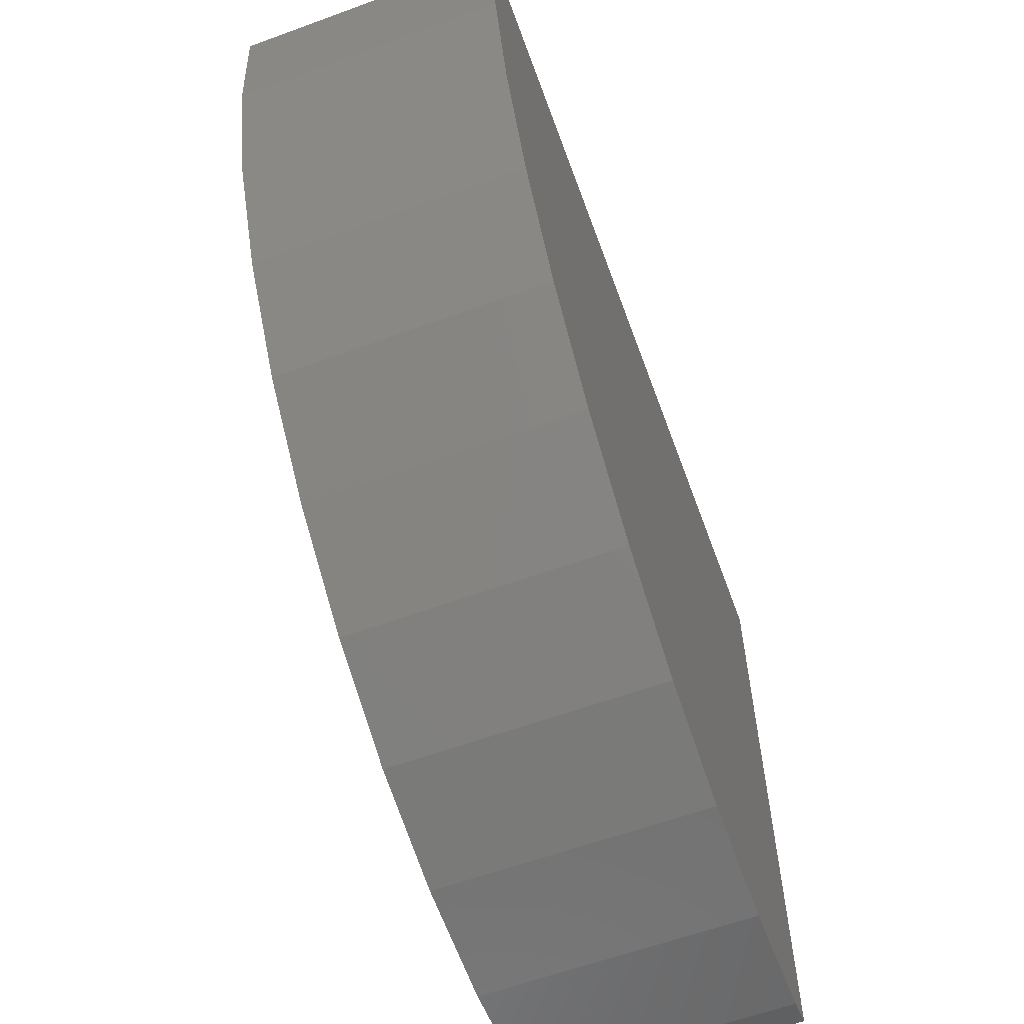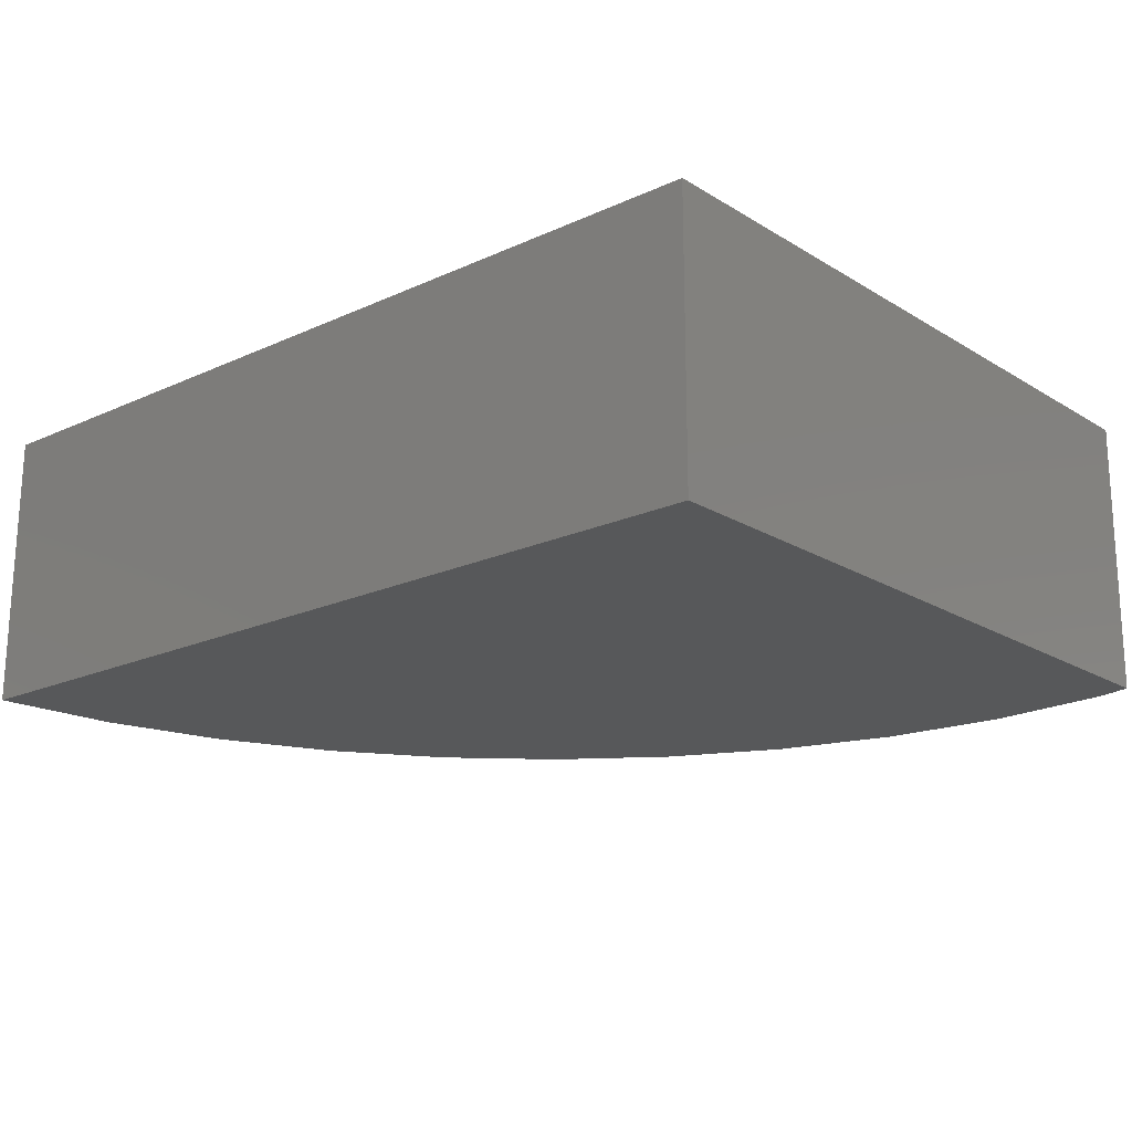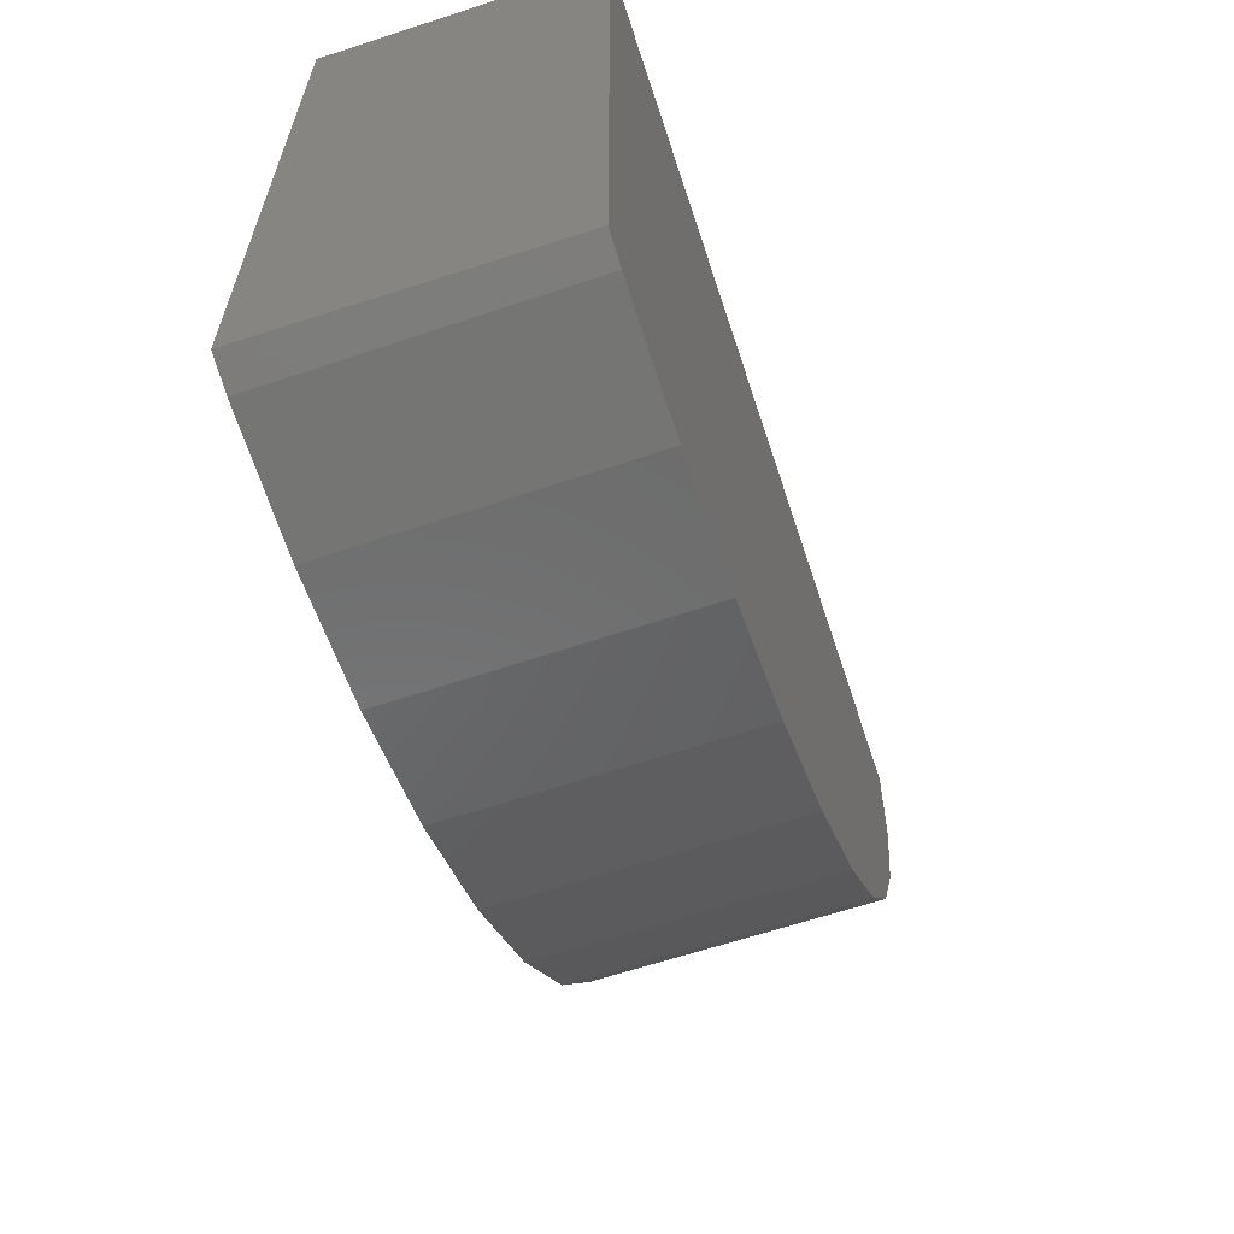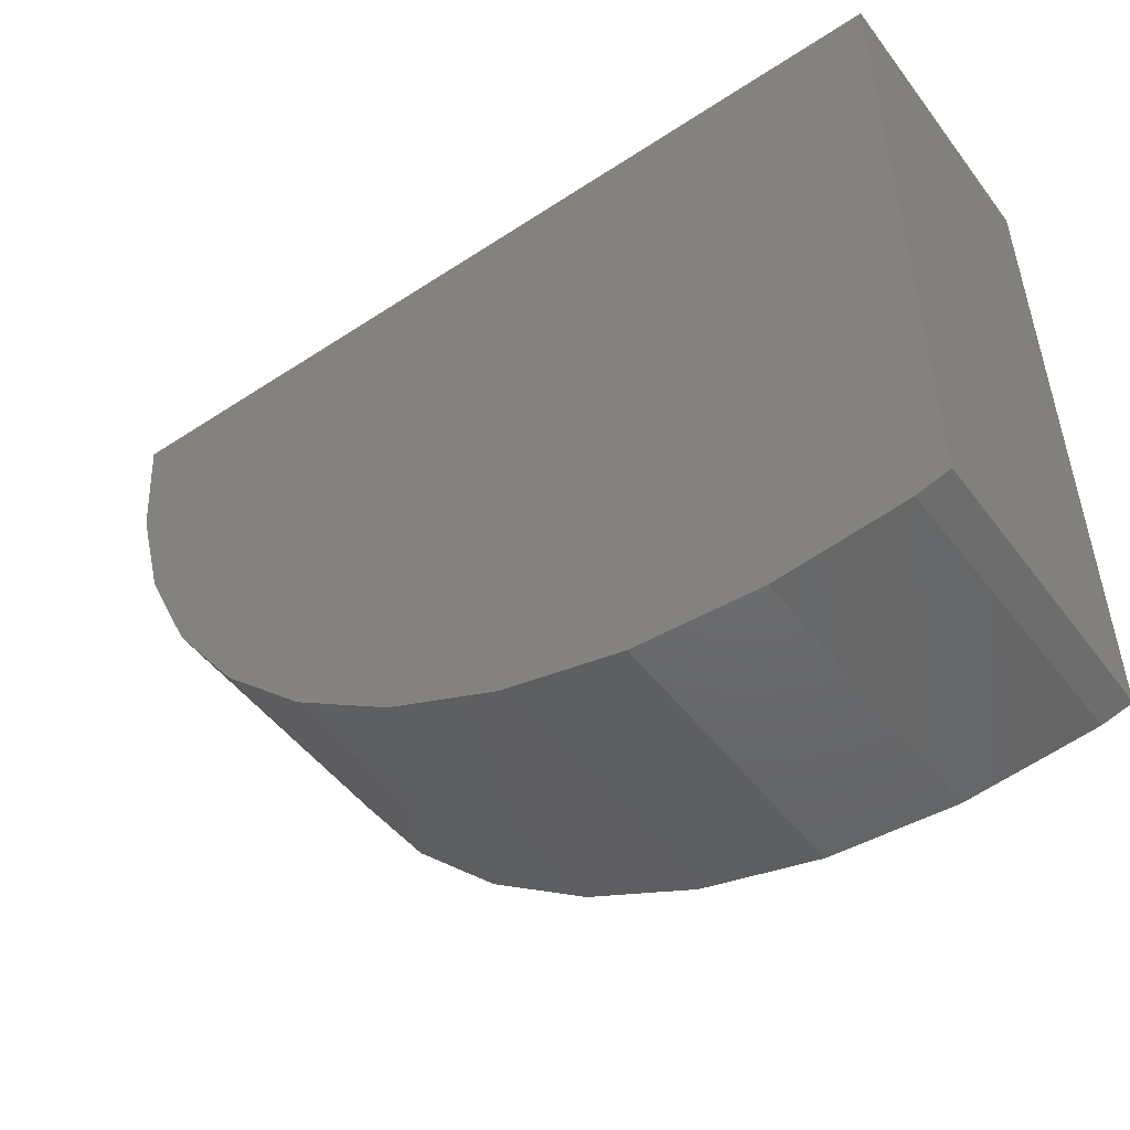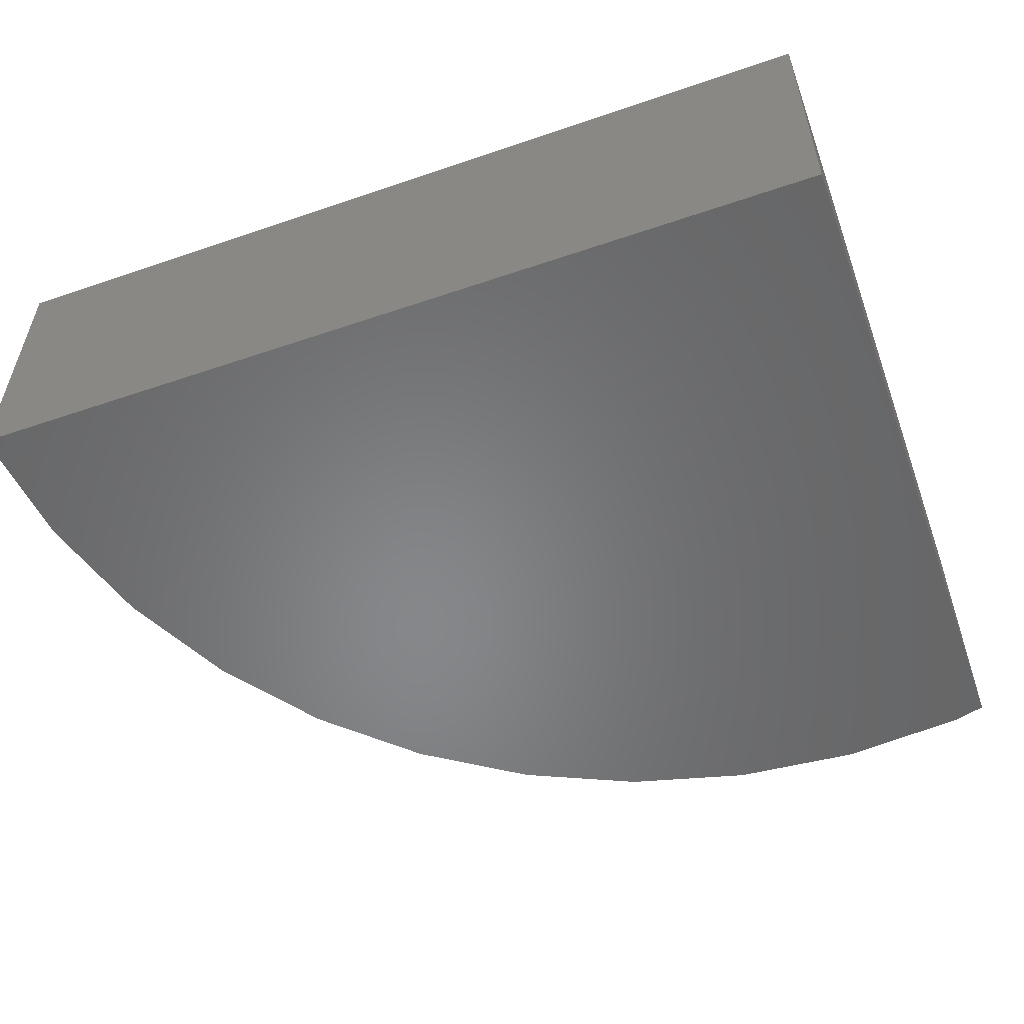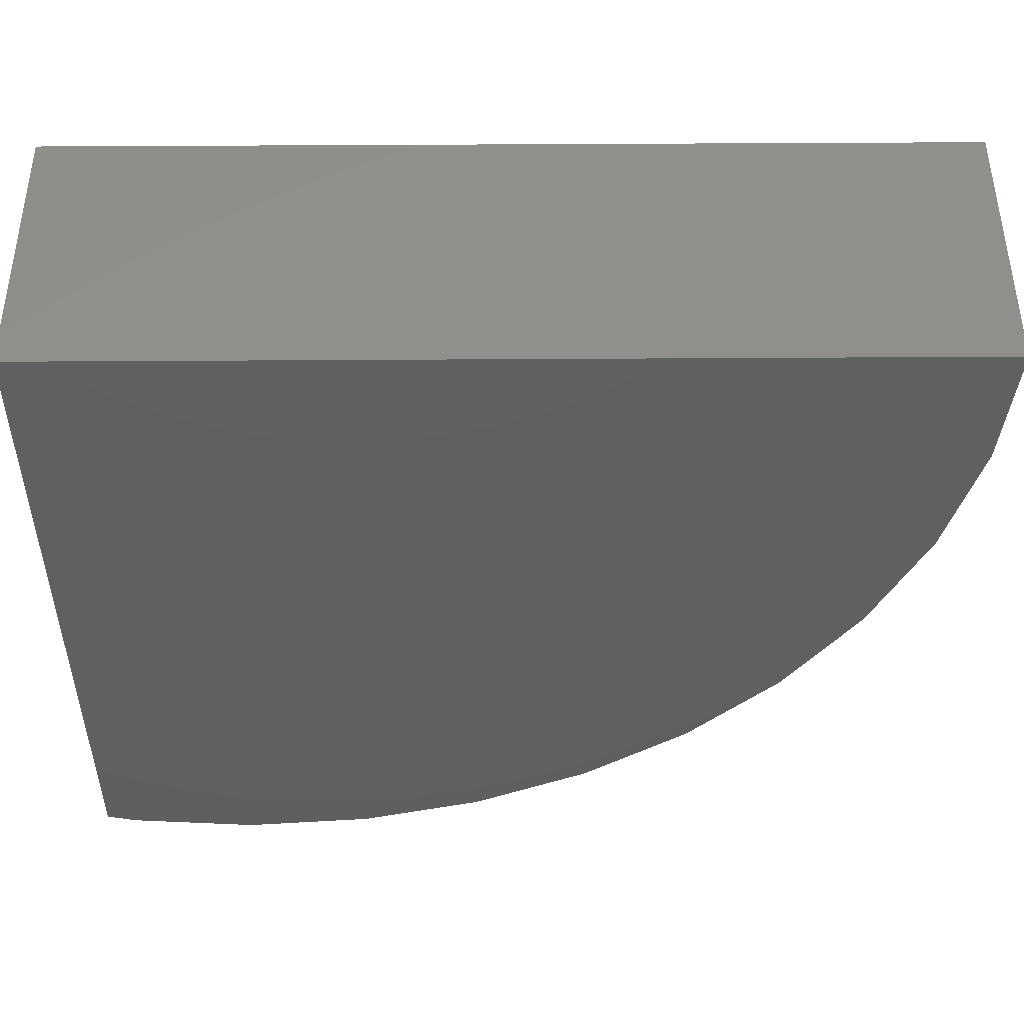
<metadata>
{"format":"stl","ext":"stl","renderer":"f3d","projection":"perspective","resolution":1024,"background":"white","views":[{"elev":-59.7,"azim":-70.0,"up":"+Z"},{"elev":-18.8,"azim":41.0,"up":"+Y"},{"elev":-62.9,"azim":108.2,"up":"+Z"},{"elev":-50.8,"azim":35.7,"up":"+Z"},{"elev":-53.8,"azim":20.0,"up":"+Y"},{"elev":49.7,"azim":179.6,"up":"+Z"}]}
</metadata>
<code>
# stl→obj: 46 verts, 88 faces
v 25 -100.2 0
v 25 -93.08 -18.3
v 25 -93.08 0
v 25 -100.2 -18.26
v 2.319 -93.08 0
v 2.256 -100.2 0
v 2.349 -93.08 -0.3452
v 2.695 -93.08 -3.606
v 2.603 -93.08 -3.263
v 3.605 -93.08 -6.769
v 3.446 -93.08 -6.427
v 5.059 -93.08 -9.734
v 4.823 -93.08 -9.396
v 7.017 -93.08 -12.4
v 6.692 -93.08 -12.08
v 9.42 -93.08 -14.69
v 8.996 -93.08 -14.39
v 12.2 -93.08 -16.52
v 11.66 -93.08 -16.27
v 15.25 -93.08 -17.83
v 14.62 -93.08 -17.66
v 21.83 -93.08 -18.72
v 24.25 -93.08 -18.5
v 18.5 -93.08 -18.57
v 17.76 -93.08 -18.5
v 21.01 -93.08 -18.79
v 2.448 -100.2 -2.206
v 3.114 -100.2 -5.415
v 2.54 -100.2 -3.26
v 4.332 -100.2 -8.47
v 3.382 -100.2 -6.421
v 6.072 -100.2 -11.27
v 4.758 -100.2 -9.387
v 8.283 -100.2 -13.73
v 6.625 -100.2 -12.07
v 10.9 -100.2 -15.77
v 8.927 -100.2 -14.38
v 13.84 -100.2 -17.31
v 11.59 -100.2 -16.26
v 17.01 -100.2 -18.31
v 14.54 -100.2 -17.64
v 20.31 -100.2 -18.72
v 23.64 -100.2 -18.53
v 17.69 -100.2 -18.49
v 24.17 -100.2 -18.48
v 20.93 -100.2 -18.77
f 1 2 3
f 2 1 4
f 5 1 3
f 1 5 6
f 3 7 5
f 8 7 3
f 7 8 9
f 10 8 3
f 8 10 11
f 12 10 3
f 10 12 13
f 14 12 3
f 12 14 15
f 16 14 3
f 14 16 17
f 18 16 3
f 16 18 19
f 20 18 3
f 18 20 21
f 22 3 2
f 22 2 23
f 24 3 22
f 20 24 25
f 3 24 20
f 24 22 26
f 27 1 6
f 28 27 29
f 27 28 1
f 30 28 31
f 28 30 1
f 32 30 33
f 30 32 1
f 34 32 35
f 32 34 1
f 36 34 37
f 34 36 1
f 38 36 39
f 36 38 1
f 40 38 41
f 38 40 1
f 42 1 40
f 43 1 42
f 42 40 44
f 4 43 45
f 1 43 4
f 43 42 46
f 46 22 43
f 22 46 26
f 43 23 45
f 23 43 22
f 4 23 2
f 23 4 45
f 6 7 27
f 7 6 5
f 27 9 29
f 9 27 7
f 29 8 28
f 8 29 9
f 28 11 31
f 11 28 8
f 31 10 30
f 10 31 11
f 30 13 33
f 13 30 10
f 33 12 32
f 12 33 13
f 32 15 35
f 15 32 12
f 35 14 34
f 14 35 15
f 34 17 37
f 17 34 14
f 37 16 36
f 16 37 17
f 36 19 39
f 19 36 16
f 39 18 38
f 18 39 19
f 38 21 41
f 21 38 18
f 41 20 40
f 20 41 21
f 40 25 44
f 25 40 20
f 44 24 42
f 24 44 25
f 42 26 46
f 26 42 24

</code>
